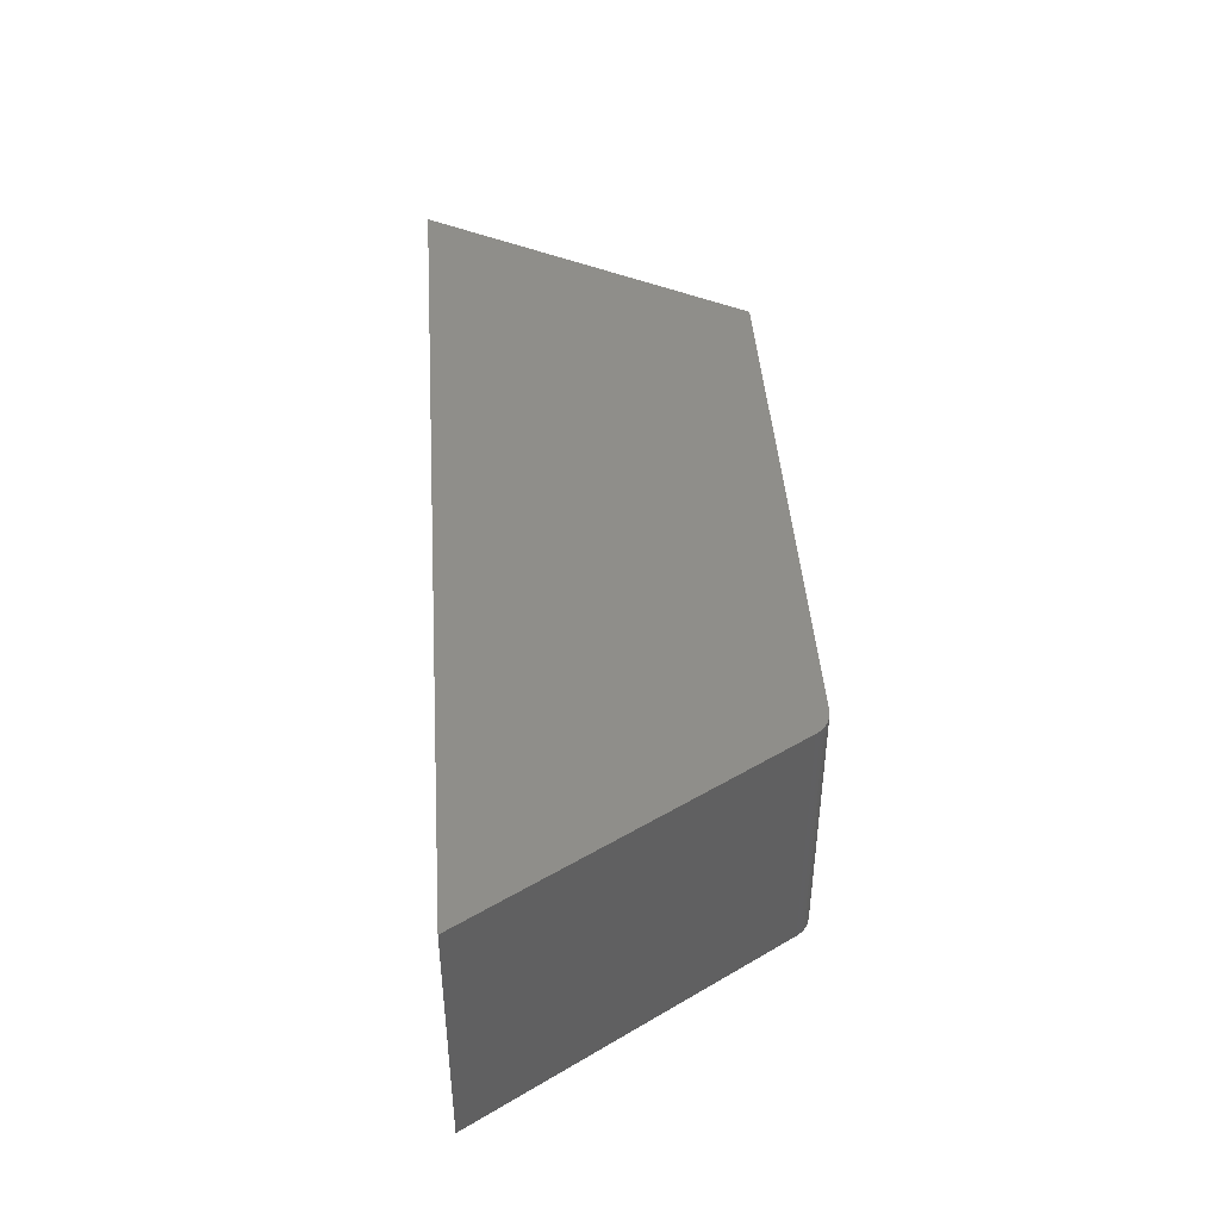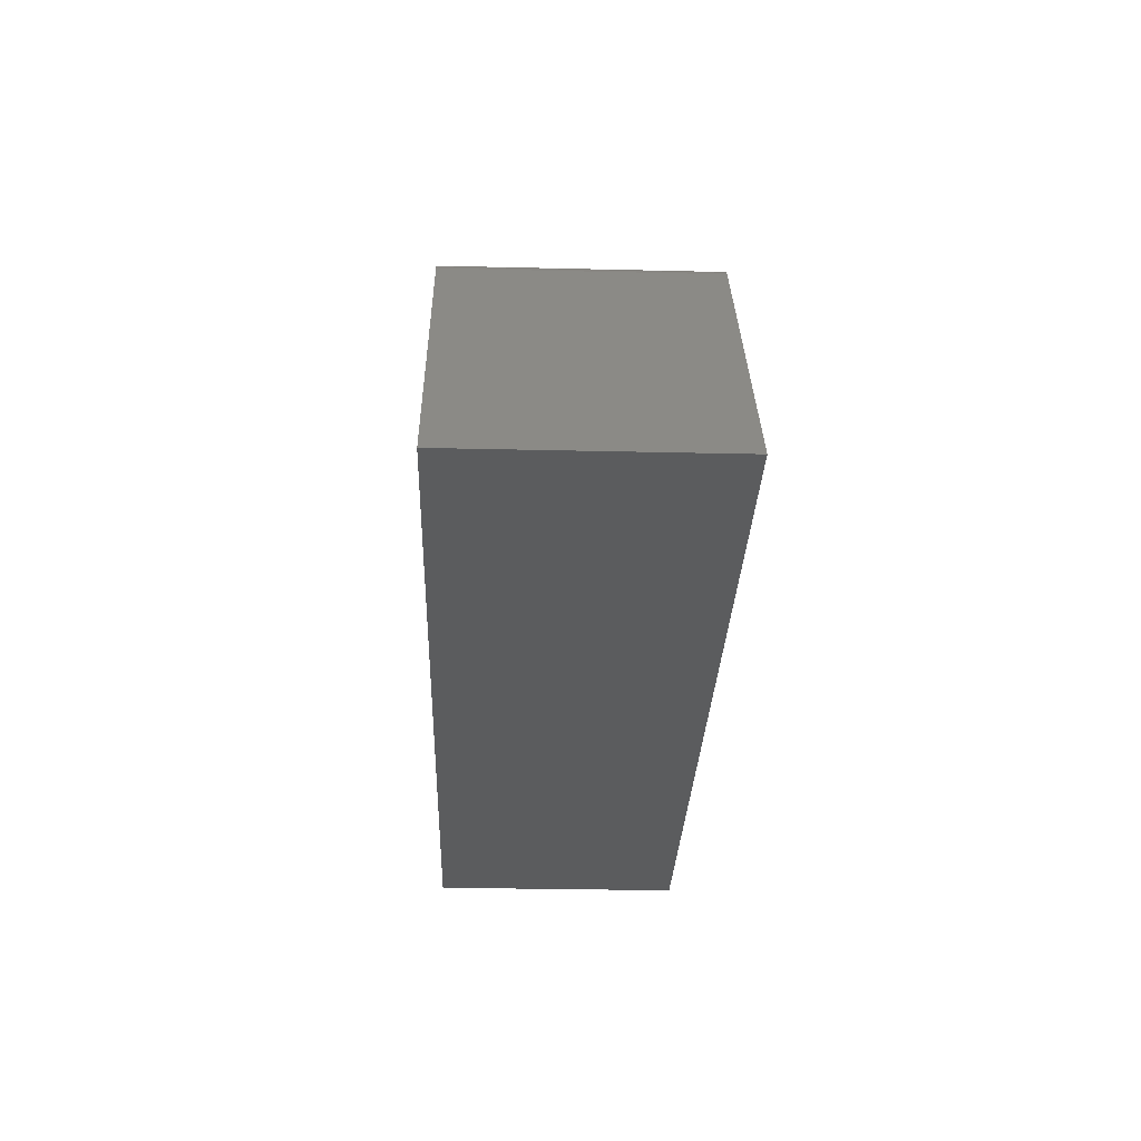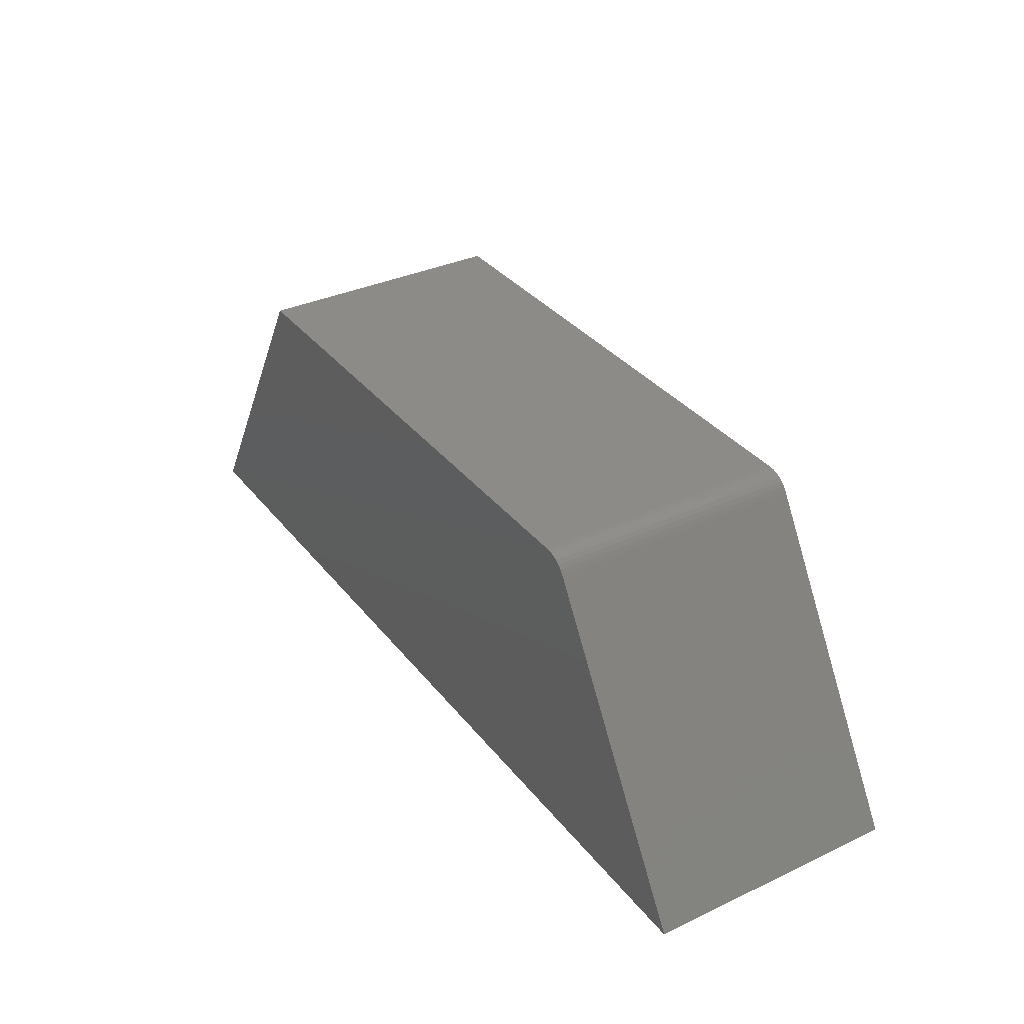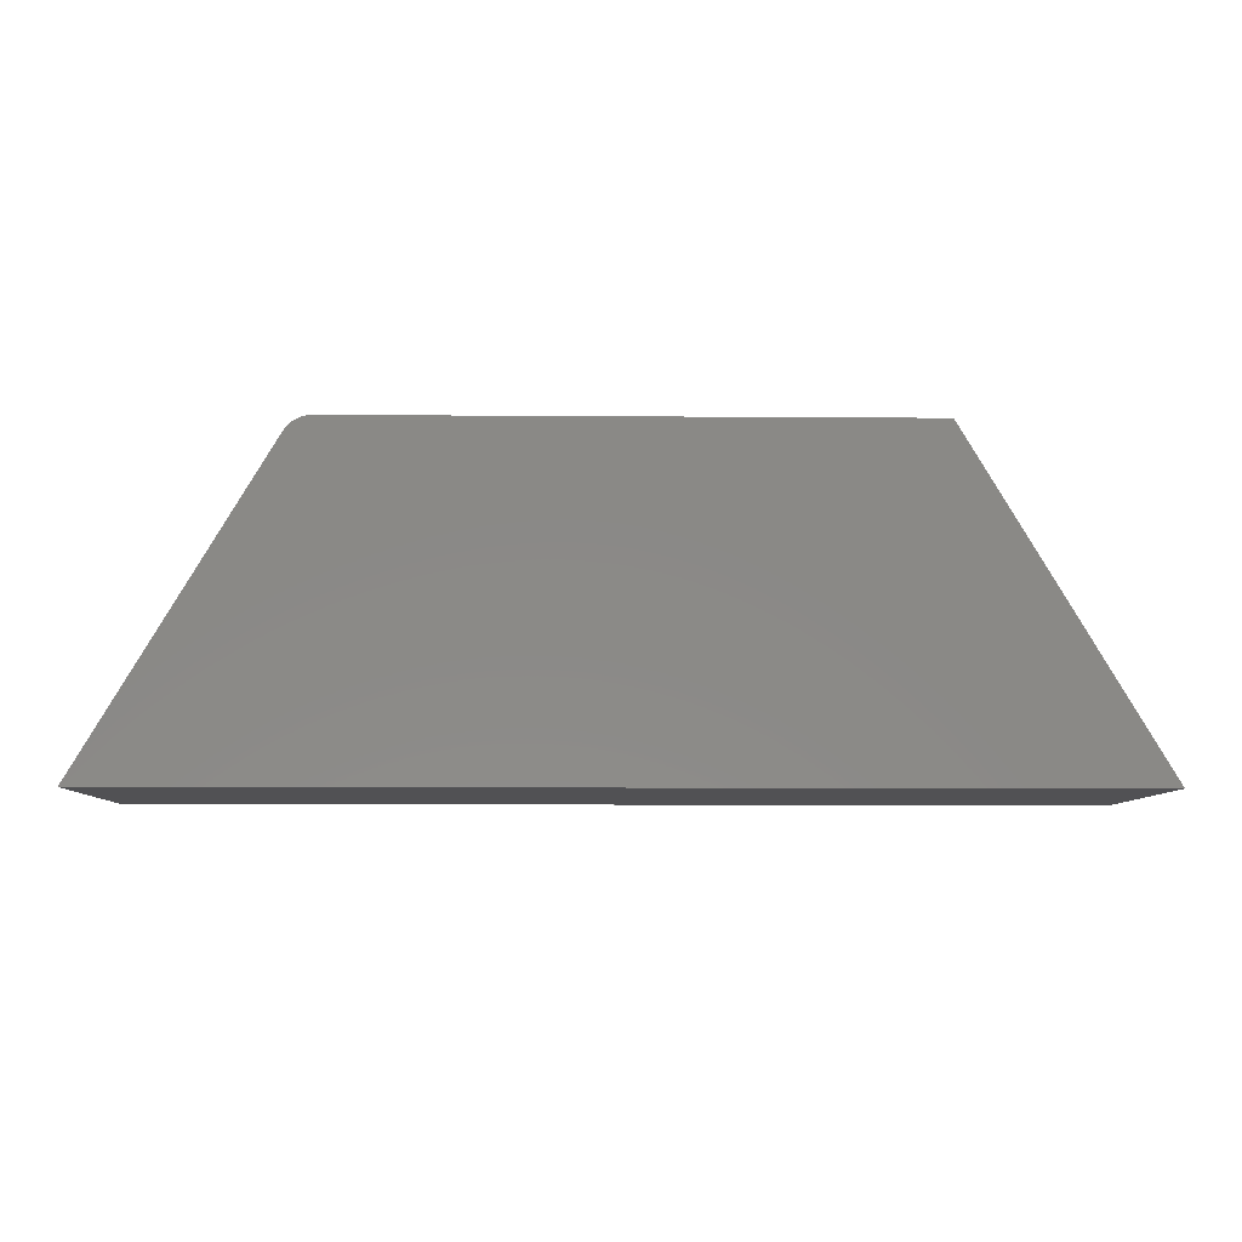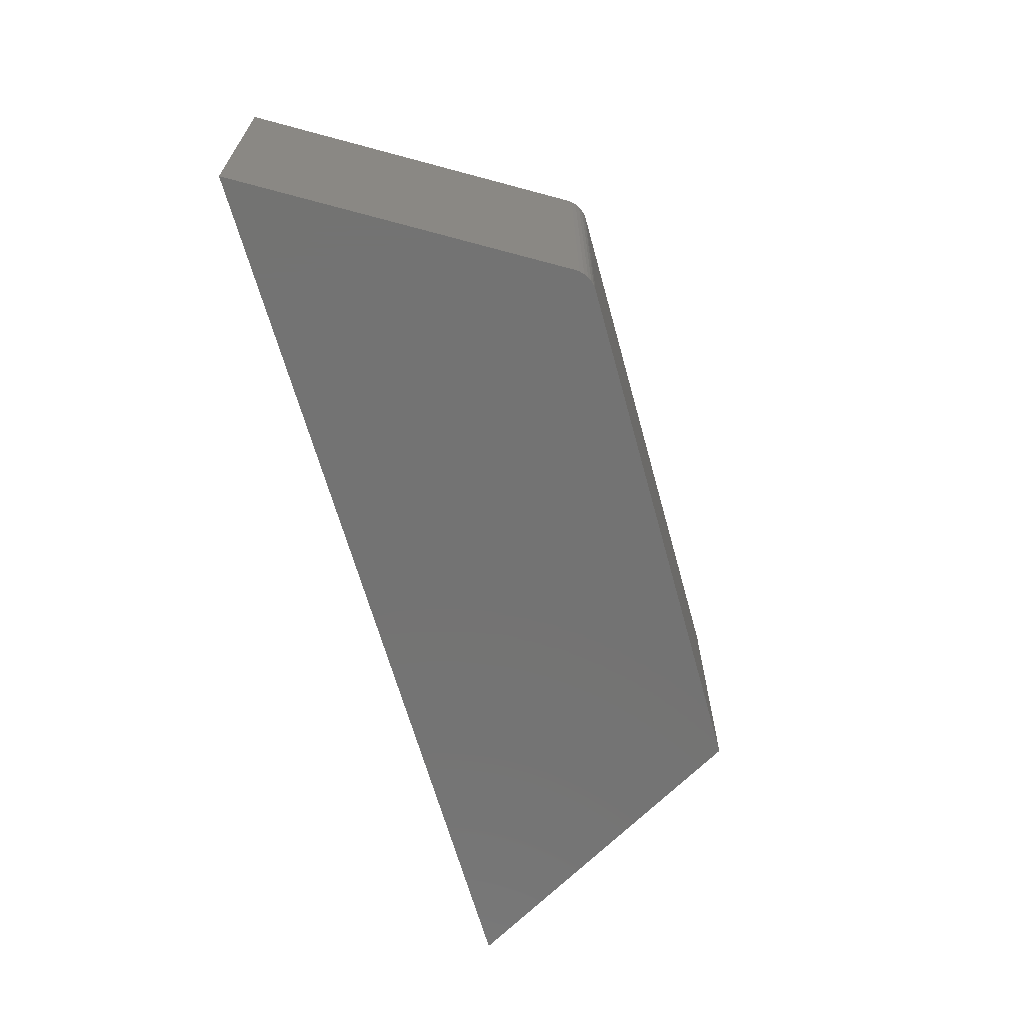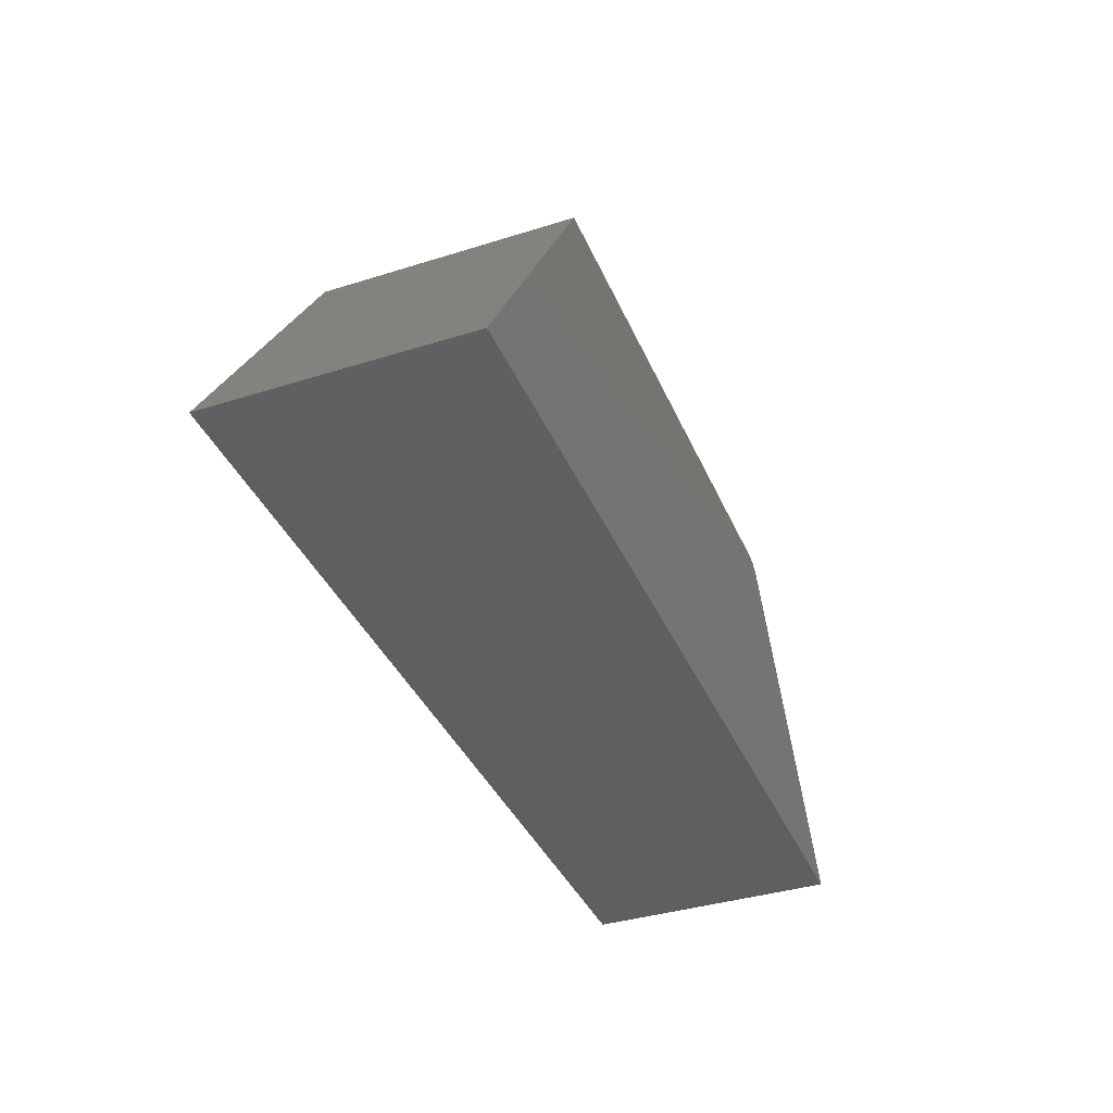
<metadata>
{"format":"stl","ext":"stl","renderer":"f3d","projection":"perspective","resolution":1024,"background":"white","views":[{"elev":43.5,"azim":86.0,"up":"+Z"},{"elev":-28.9,"azim":88.0,"up":"+Y"},{"elev":34.1,"azim":57.7,"up":"+Y"},{"elev":-7.9,"azim":178.7,"up":"+Y"},{"elev":-65.3,"azim":105.5,"up":"+Z"},{"elev":-38.1,"azim":-68.3,"up":"+Y"}]}
</metadata>
<code>
# stl→obj: 20 verts, 36 faces
v -0.75 0 0.4141
v 0.75 0 0.4141
v 0.4636 0.4823 0.4141
v 0.4589 0.4889 0.4141
v 0.4532 0.4945 0.4141
v 0.4465 0.4991 0.4141
v 0.4392 0.5025 0.4141
v 0.4314 0.5046 0.4141
v 0.4233 0.5053 0.4141
v -0.45 0.5053 0.4141
v -0.75 0 0
v -0.45 0.5053 0
v 0.4233 0.5053 0
v 0.4314 0.5046 0
v 0.4392 0.5025 0
v 0.4465 0.4991 0
v 0.4532 0.4945 0
v 0.4589 0.4889 0
v 0.4636 0.4823 0
v 0.75 0 0
f 1 2 3
f 1 3 4
f 1 4 5
f 1 5 6
f 1 6 7
f 1 7 8
f 1 8 9
f 1 9 10
f 11 12 13
f 11 13 14
f 11 14 15
f 11 15 16
f 11 16 17
f 11 17 18
f 11 18 19
f 11 19 20
f 9 13 10
f 10 13 12
f 2 20 3
f 3 20 19
f 13 9 14
f 14 9 8
f 14 8 15
f 15 8 7
f 15 7 16
f 16 7 6
f 16 6 17
f 17 6 5
f 17 5 18
f 18 5 4
f 18 4 19
f 19 4 3
f 10 12 1
f 1 12 11
f 1 11 2
f 2 11 20

</code>
